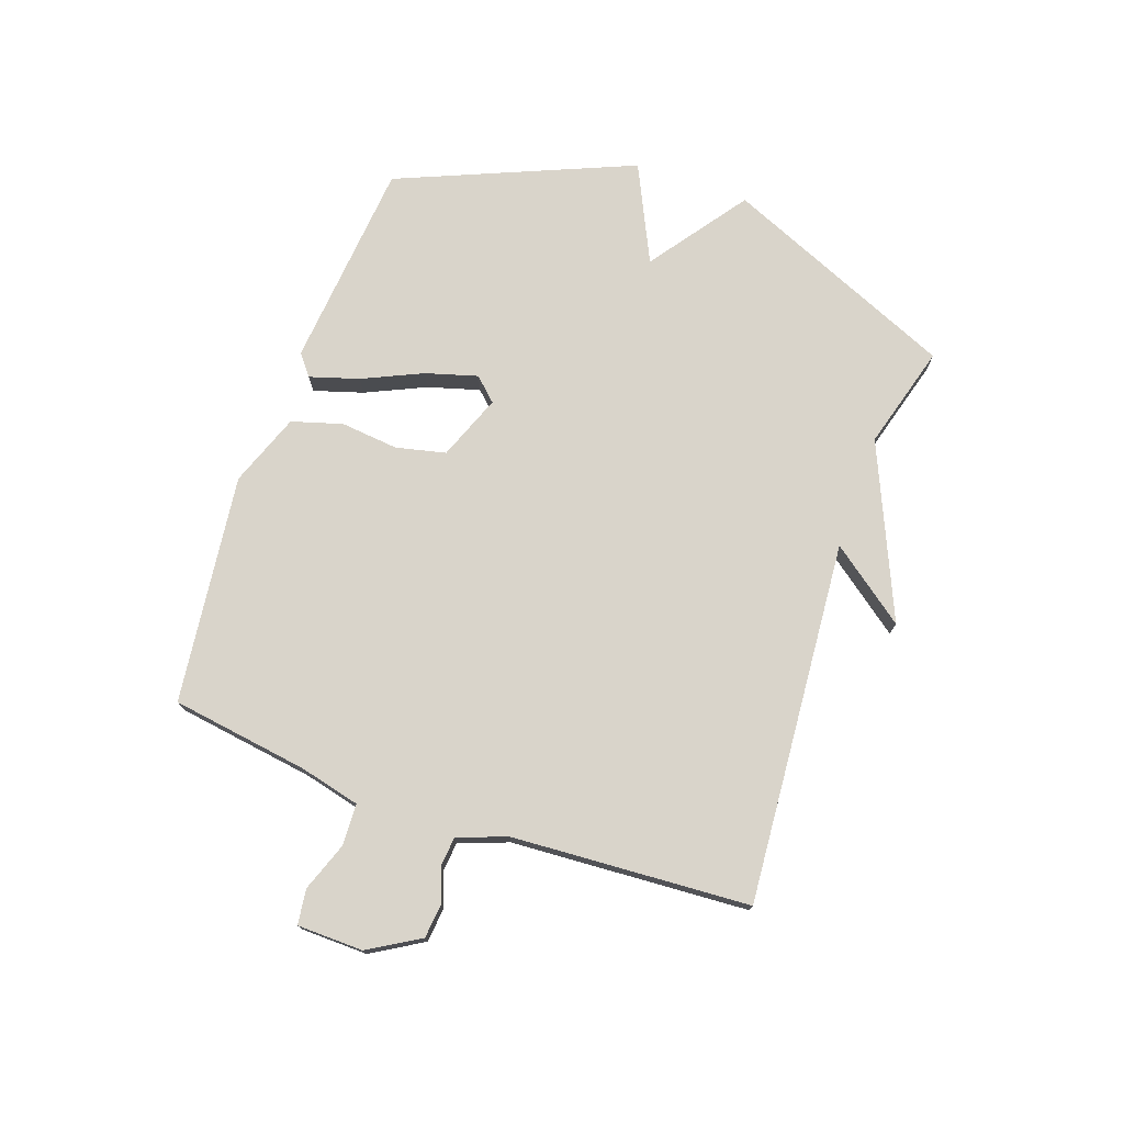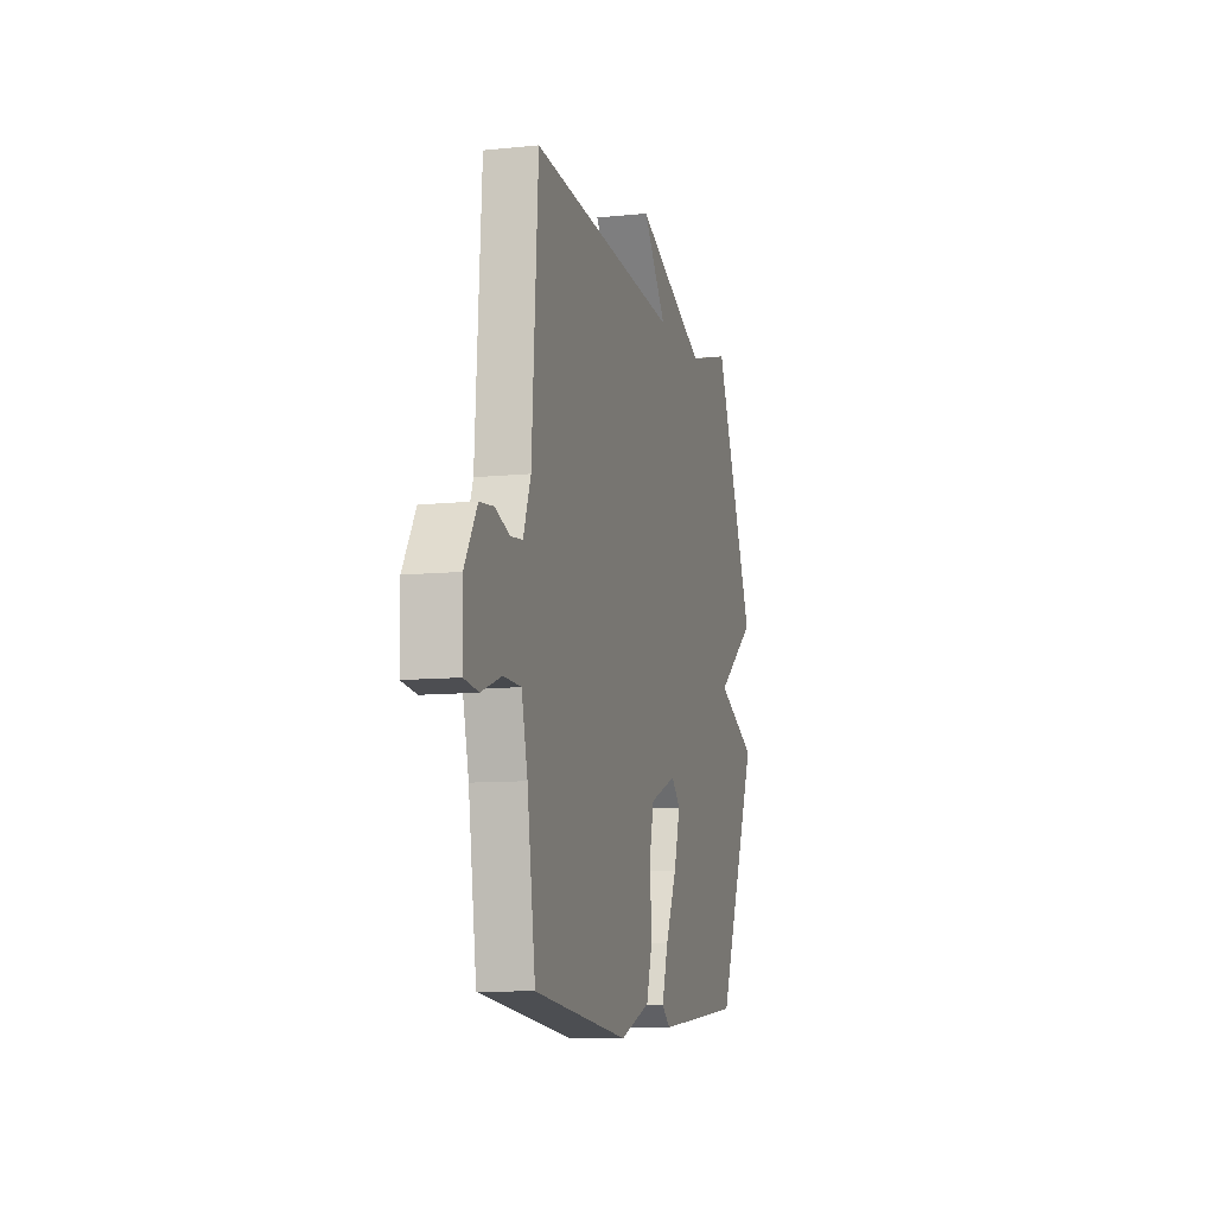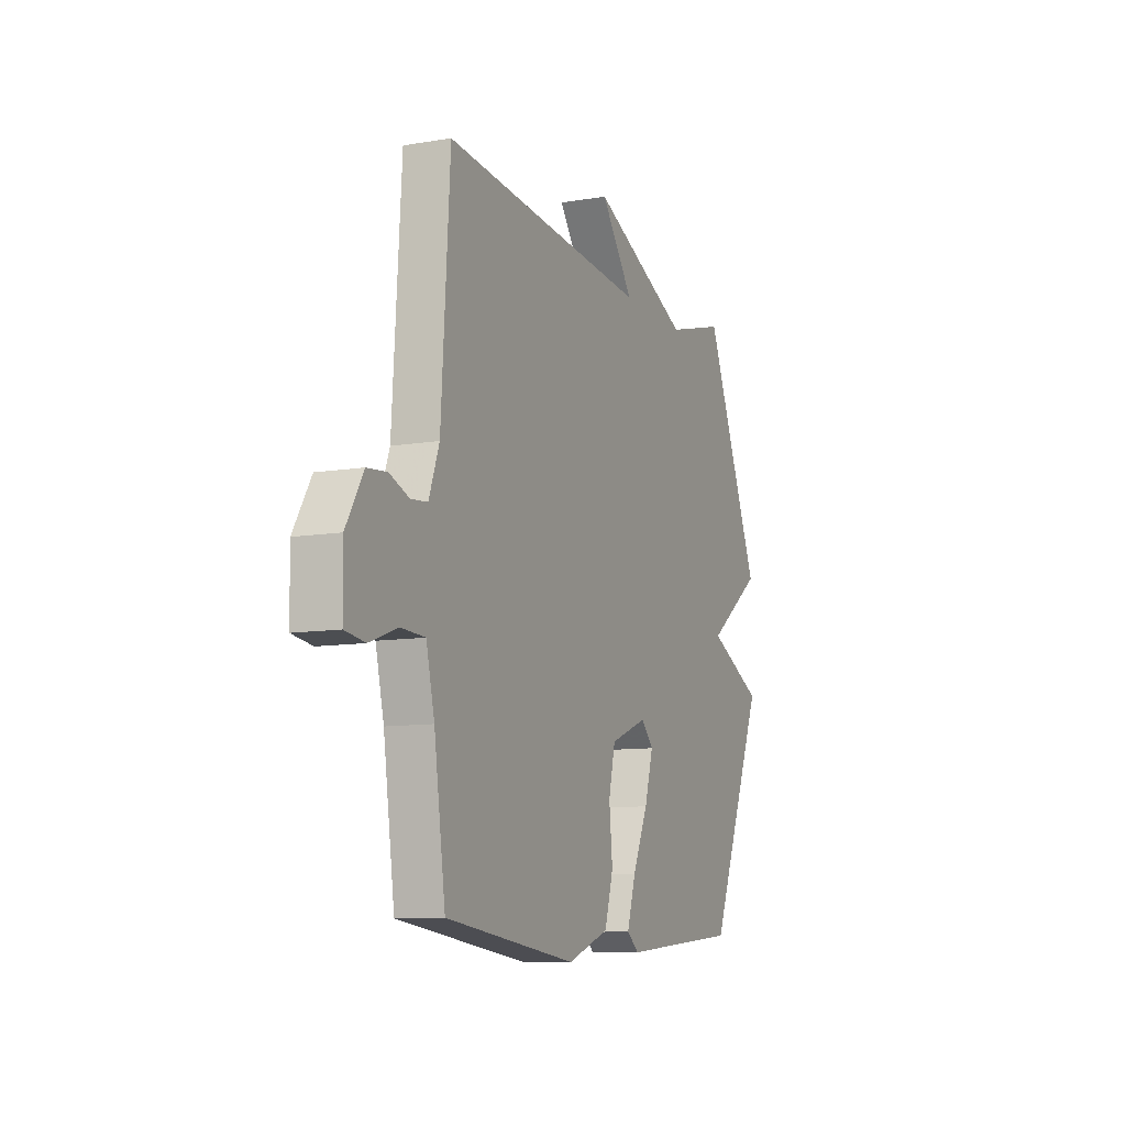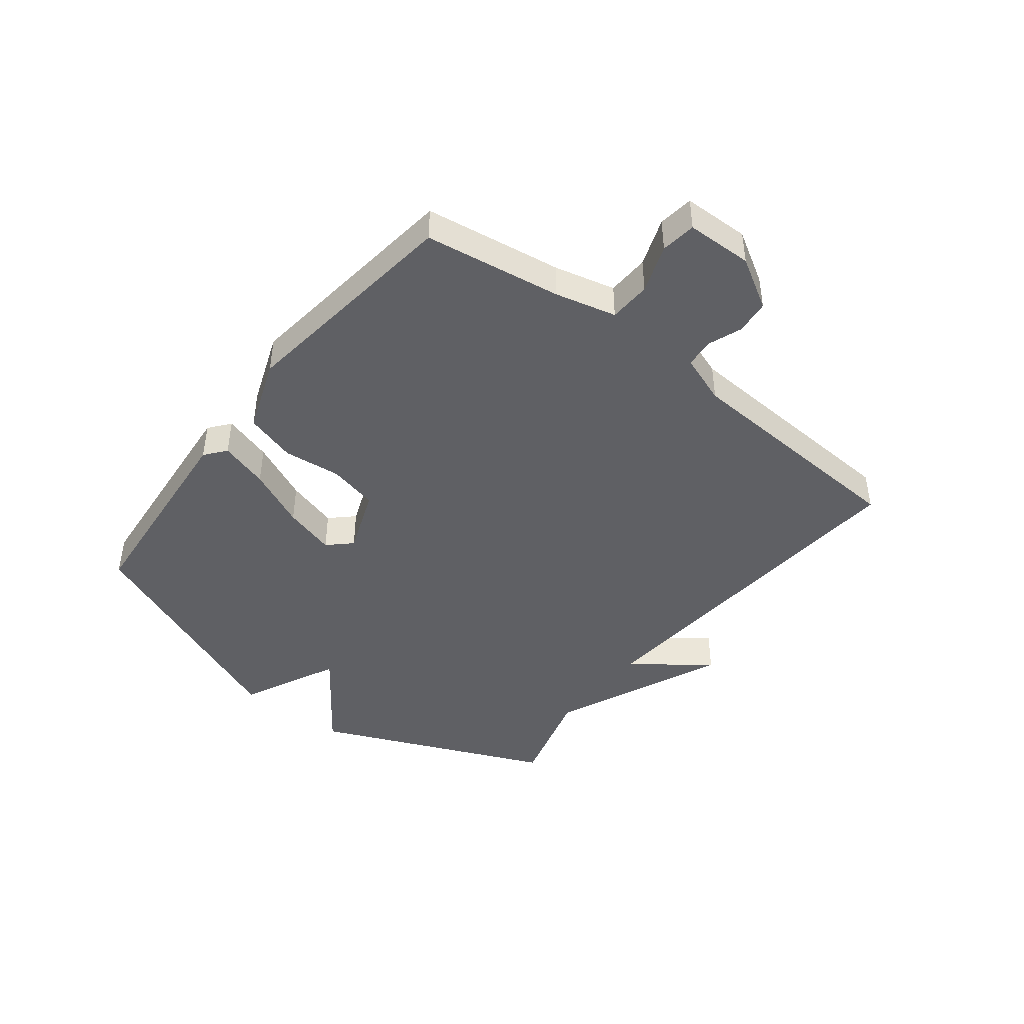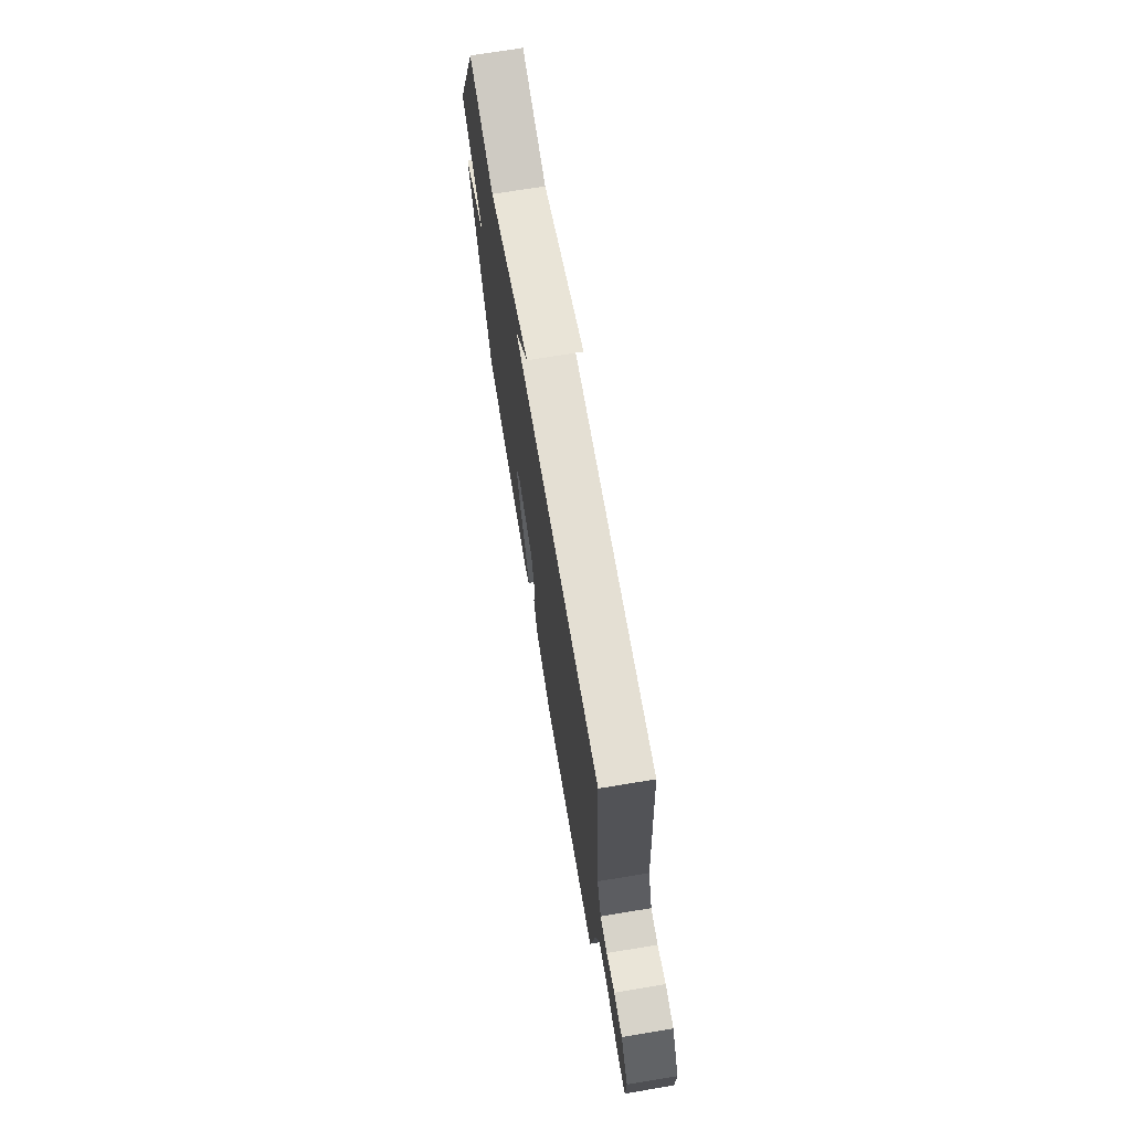
<metadata>
{"format":"obj","ext":"obj","renderer":"f3d","projection":"perspective","resolution":1024,"background":"white","views":[{"elev":74.8,"azim":-70.5,"up":"+Y"},{"elev":-9.7,"azim":-75.0,"up":"+Z"},{"elev":-9.9,"azim":-66.7,"up":"+Z"},{"elev":-43.9,"azim":-127.8,"up":"+Y"},{"elev":70.9,"azim":-99.4,"up":"+Z"}]}
</metadata>
<code>
v 0.5 0.07 -0.5
v 0.14 0.07 -0.532
v 0.104 0.07 -0.503
v 0.13 0.07 -0.419
v 0.177 0.07 -0.317
v 0.203 0.07 -0.228
v 0.166 0.07 -0.189
v 0.054 0.07 -0.232
v 0.034 0.07 -0.317
v 0.044 0.07 -0.416
v 0.018 0.07 -0.503
v -0.107 0.07 -0.549
v -0.5 0.07 -0.5
v -0.534 0.07 -0.265
v -0.559 0.07 -0.161
v -0.631 0.07 -0.158
v -0.714 0.07 -0.188
v -0.774 0.07 -0.18
v -0.776 0.07 -0.067
v -0.724 0.07 0.02
v -0.665 0.07 0.026
v -0.607 0.07 0.004
v -0.557 0.07 0.009
v -0.526 0.07 0.093
v -0.5 0.07 0.5
v 0.121 0.07 0.45
v 0.023 0.07 0.58
v 0.321 0.07 0.45
v 0.5 0.07 0.5
v 0.67 0.07 0.102
v 0.503 0.07 -0.018
v 0.67 0.07 -0.098
v 0.5 0 -0.5
v 0.14 0 -0.532
v 0.104 0 -0.503
v 0.13 0 -0.419
v 0.177 0 -0.317
v 0.203 0 -0.228
v 0.166 0 -0.189
v 0.054 0 -0.232
v 0.034 0 -0.317
v 0.044 0 -0.416
v 0.018 0 -0.503
v -0.107 0 -0.549
v -0.5 0 -0.5
v -0.534 0 -0.265
v -0.559 0 -0.161
v -0.631 0 -0.158
v -0.714 0 -0.188
v -0.774 0 -0.18
v -0.776 0 -0.067
v -0.724 0 0.02
v -0.665 0 0.026
v -0.607 0 0.004
v -0.557 0 0.009
v -0.526 0 0.093
v -0.5 0 0.5
v 0.121 0 0.45
v 0.023 0 0.58
v 0.321 0 0.45
v 0.5 0 0.5
v 0.67 0 0.102
v 0.503 0 -0.018
v 0.67 0 -0.098
f 3 4 5
f 2 3 5
f 1 2 5
f 32 1 5
f 31 32 5
f 28 29 30 31
f 26 27 28 31
f 24 25 26 31
f 23 24 31
f 22 23 31
f 20 21 22
f 19 20 22
f 18 19 22
f 17 18 22
f 16 17 22
f 15 16 22 31
f 14 15 31
f 12 13 14
f 11 12 14
f 10 11 14
f 9 10 14
f 8 9 14
f 7 8 14 31
f 6 7 31
f 5 6 31
f 37 36 35
f 37 35 34
f 37 34 33
f 37 33 64
f 37 64 63
f 63 62 61 60
f 63 60 59 58
f 63 58 57 56
f 63 56 55
f 63 55 54
f 54 53 52
f 54 52 51
f 54 51 50
f 54 50 49
f 54 49 48
f 63 54 48 47
f 63 47 46
f 46 45 44
f 46 44 43
f 46 43 42
f 46 42 41
f 46 41 40
f 63 46 40 39
f 63 39 38
f 63 38 37
f 1 33 34 2
f 2 34 35 3
f 3 35 36 4
f 4 36 37 5
f 5 37 38 6
f 6 38 39 7
f 7 39 40 8
f 8 40 41 9
f 9 41 42 10
f 10 42 43 11
f 11 43 44 12
f 12 44 45 13
f 13 45 46 14
f 14 46 47 15
f 15 47 48 16
f 16 48 49 17
f 17 49 50 18
f 18 50 51 19
f 19 51 52 20
f 20 52 53 21
f 21 53 54 22
f 22 54 55 23
f 23 55 56 24
f 24 56 57 25
f 25 57 58 26
f 26 58 59 27
f 27 59 60 28
f 28 60 61 29
f 29 61 62 30
f 30 62 63 31
f 31 63 64 32
f 32 64 33 1

</code>
